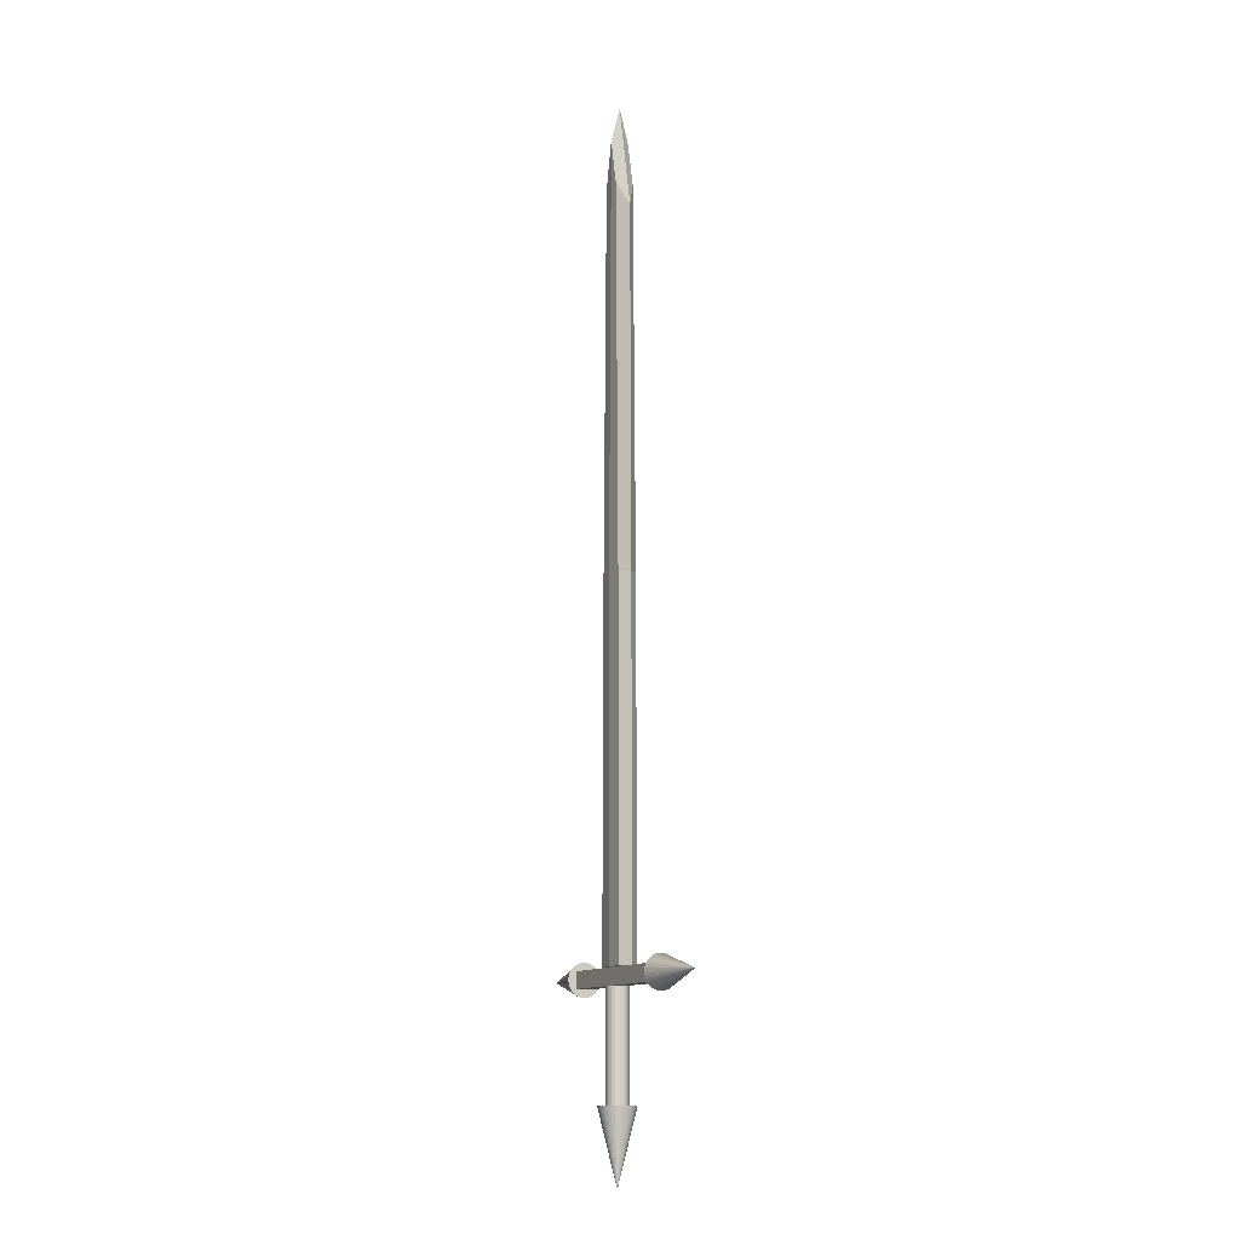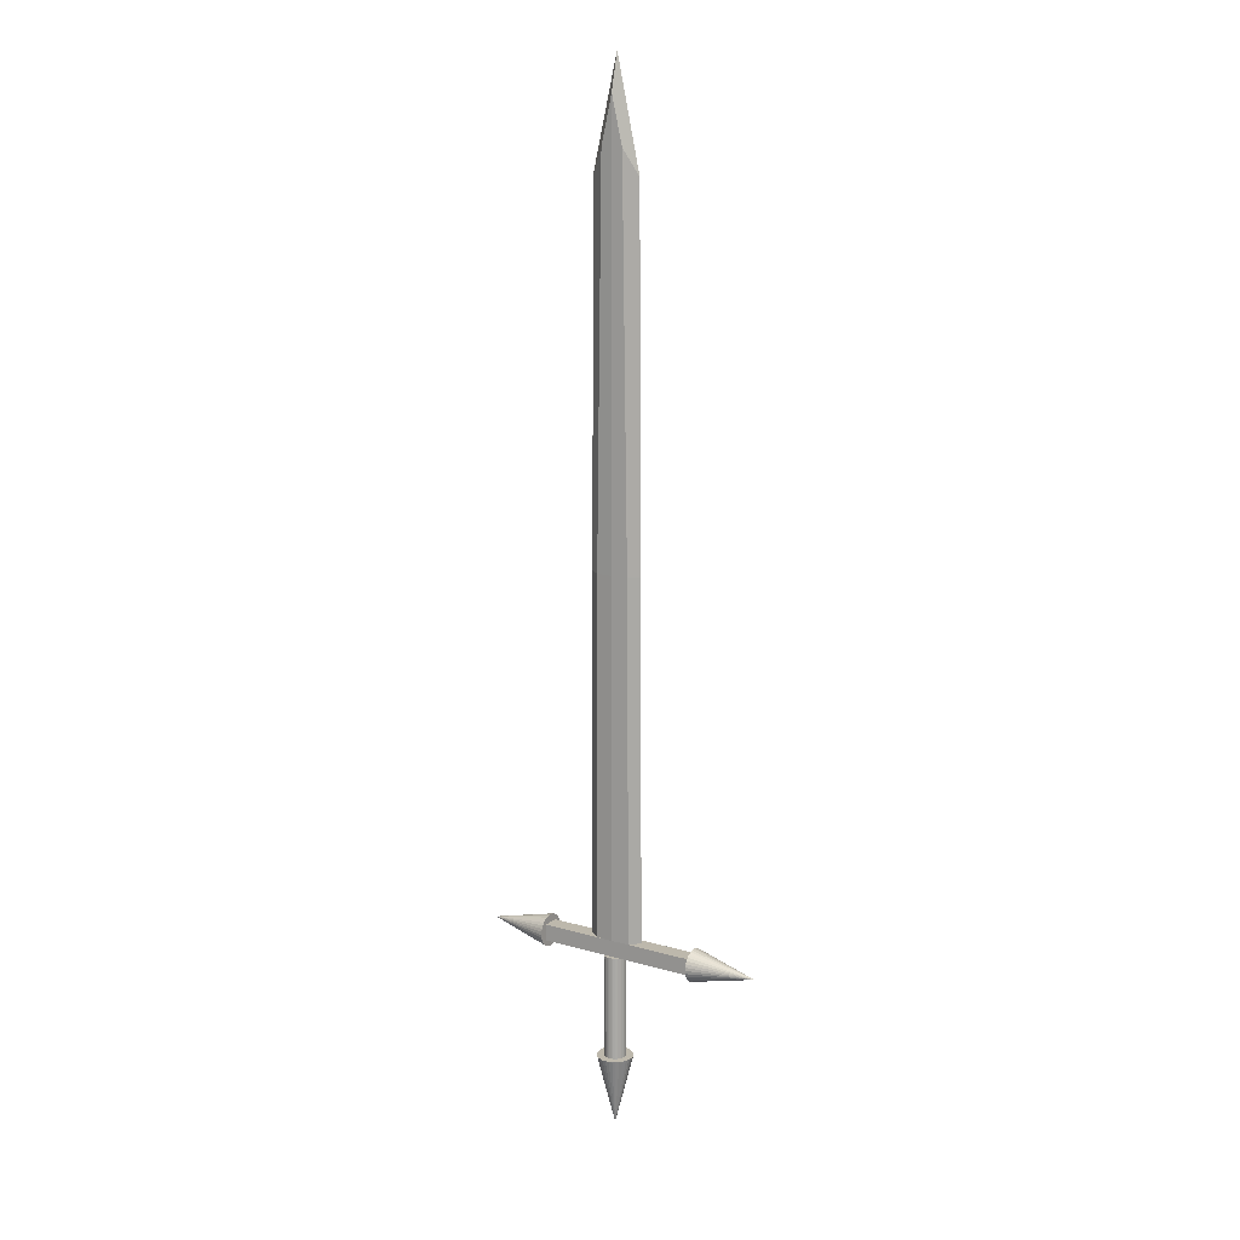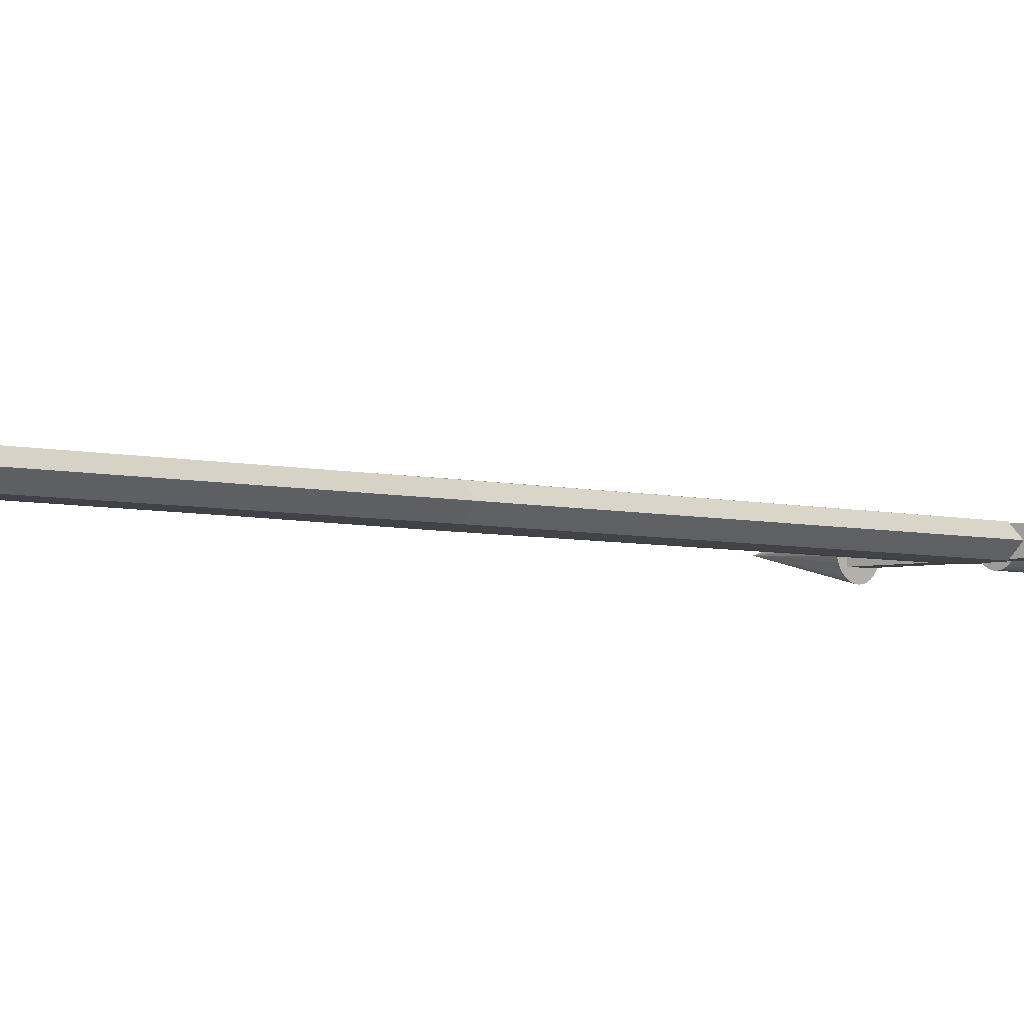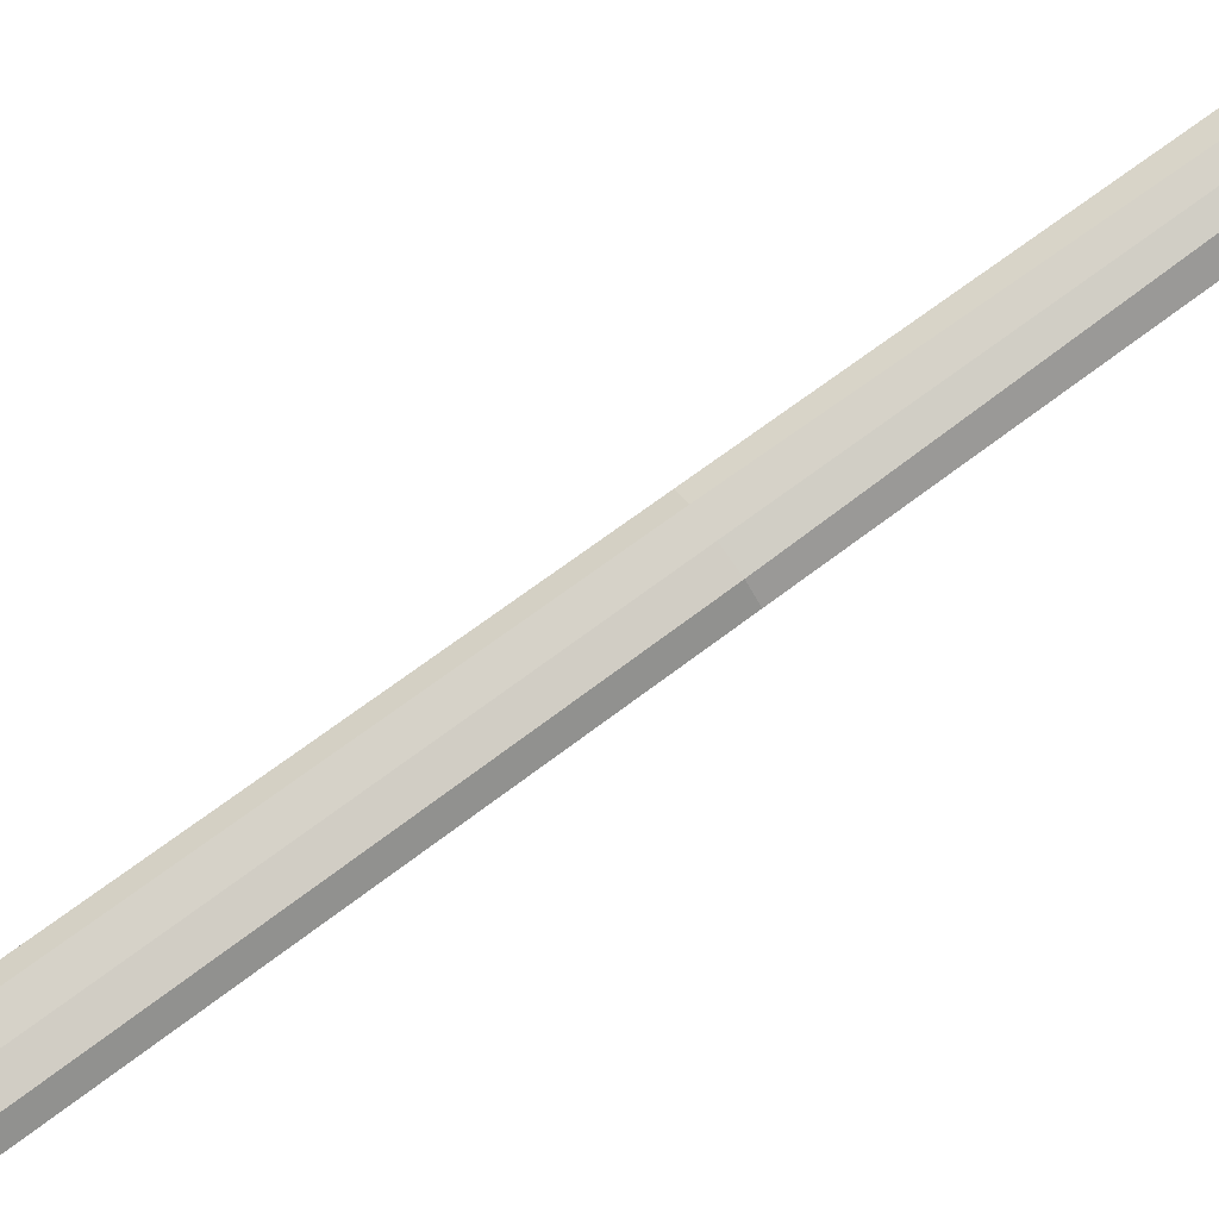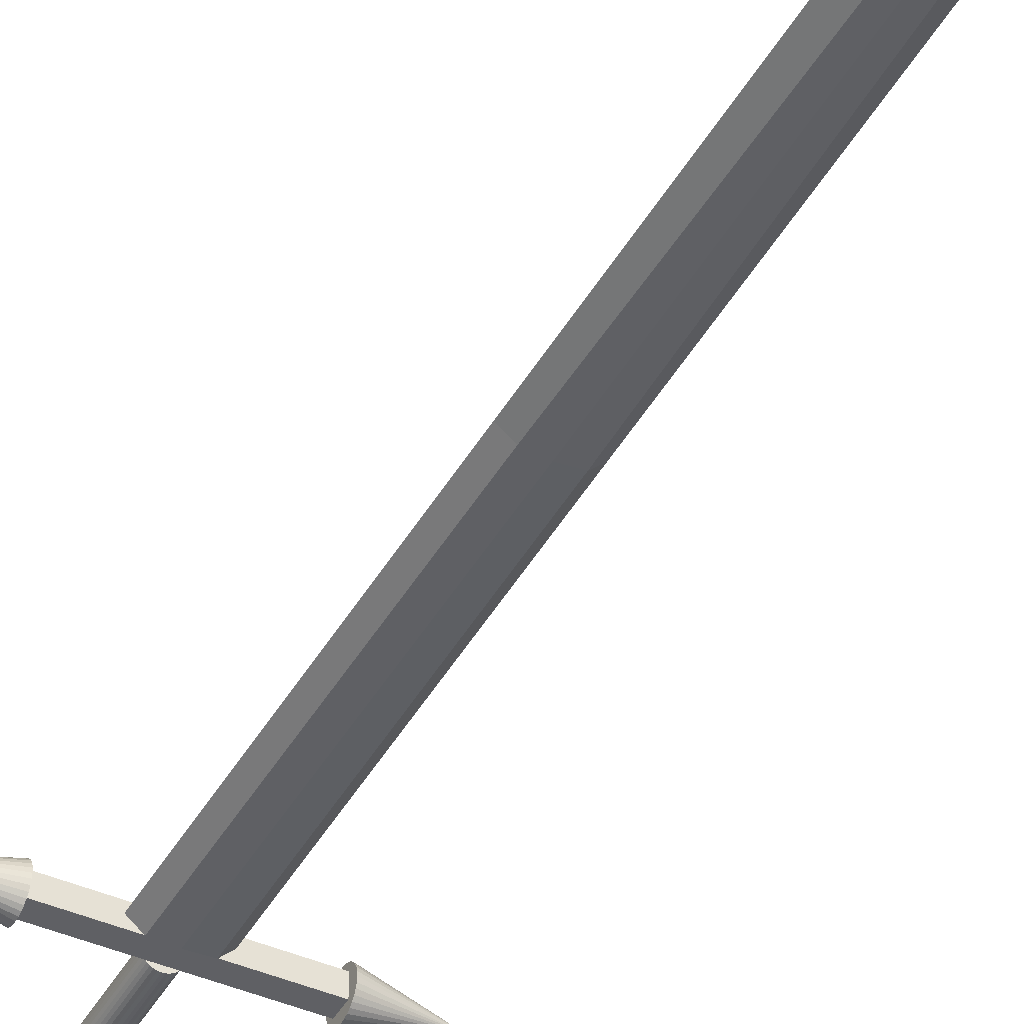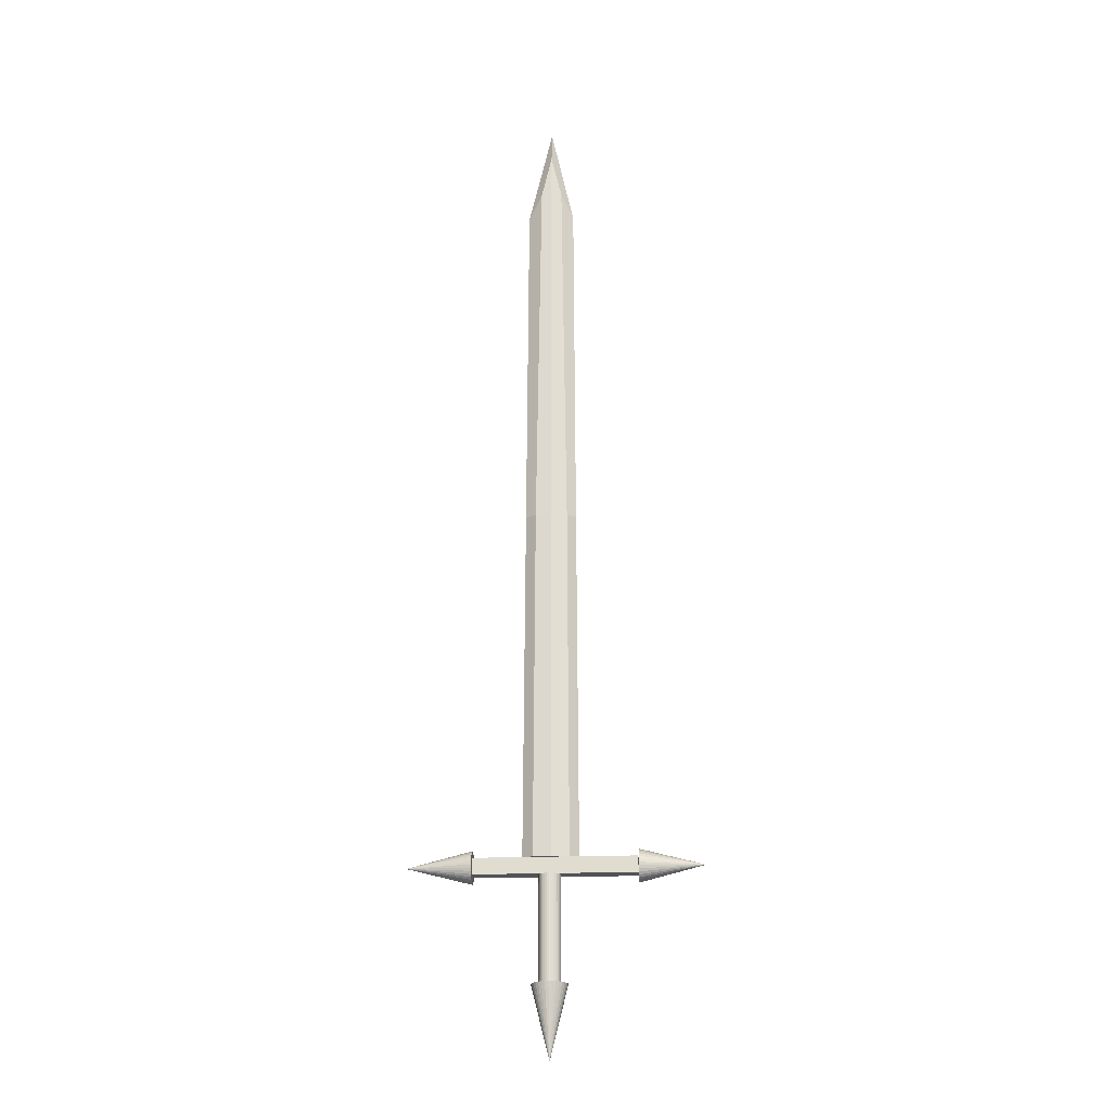
<metadata>
{"format":"obj","ext":"obj","renderer":"f3d","projection":"perspective","resolution":1024,"background":"white","views":[{"elev":-12.1,"azim":-115.0,"up":"+Y"},{"elev":14.7,"azim":-148.1,"up":"+Y"},{"elev":-3.8,"azim":-136.9,"up":"+Z"},{"elev":80.0,"azim":54.3,"up":"+Z"},{"elev":-43.3,"azim":152.5,"up":"+Z"},{"elev":-22.0,"azim":-176.3,"up":"+Y"}]}
</metadata>
<code>
o Cylinder
v 0.03955 0.7139 -1.05
v 0.03955 0.5139 -1.1
v 0.0298 0.7139 -1.051
v 0.02042 0.7139 -1.054
v 0.01177 0.7139 -1.059
v 0.004196 0.7139 -1.065
v -0.002022 0.7139 -1.072
v -0.006642 0.7139 -1.081
v -0.009488 0.7139 -1.09
v -0.01045 0.7139 -1.1
v -0.009488 0.7139 -1.11
v -0.006642 0.7139 -1.119
v -0.002022 0.7139 -1.128
v 0.004196 0.7139 -1.135
v 0.01177 0.7139 -1.142
v 0.02042 0.7139 -1.146
v 0.0298 0.7139 -1.149
v 0.03955 0.7139 -1.15
v 0.04931 0.7139 -1.149
v 0.05869 0.7139 -1.146
v 0.06733 0.7139 -1.142
v 0.07491 0.7139 -1.135
v 0.08113 0.7139 -1.128
v 0.08575 0.7139 -1.119
v 0.08859 0.7139 -1.11
v 0.08955 0.7139 -1.1
v 0.08859 0.7139 -1.09
v 0.08575 0.7139 -1.081
v 0.08113 0.7139 -1.072
v 0.07491 0.7139 -1.065
v 0.06733 0.7139 -1.059
v 0.05869 0.7139 -1.054
v 0.04931 0.7139 -1.051
v 0.03955 1.006 -1.07
v 0.03955 0.7056 -1.07
v 0.0337 0.7056 -1.071
v 0.0337 1.006 -1.071
v 0.02807 0.7056 -1.072
v 0.02807 1.006 -1.072
v 0.02288 0.7056 -1.075
v 0.02288 1.006 -1.075
v 0.01834 0.7056 -1.079
v 0.01834 1.006 -1.079
v 0.01461 0.7056 -1.083
v 0.01461 1.006 -1.083
v 0.01184 0.7056 -1.089
v 0.01184 1.006 -1.089
v 0.01013 0.7056 -1.094
v 0.01013 1.006 -1.094
v 0.009552 0.7056 -1.1
v 0.009552 1.006 -1.1
v 0.01013 0.7056 -1.106
v 0.01013 1.006 -1.106
v 0.01184 0.7056 -1.112
v 0.01184 1.006 -1.112
v 0.01461 0.7056 -1.117
v 0.01461 1.006 -1.117
v 0.01834 0.7056 -1.121
v 0.01834 1.006 -1.121
v 0.02288 0.7056 -1.125
v 0.02288 1.006 -1.125
v 0.02807 0.7056 -1.128
v 0.02807 1.006 -1.128
v 0.0337 0.7056 -1.13
v 0.0337 1.006 -1.13
v 0.03955 0.7056 -1.13
v 0.03955 1.006 -1.13
v 0.0454 0.7056 -1.13
v 0.0454 1.006 -1.13
v 0.05103 0.7056 -1.128
v 0.05103 1.006 -1.128
v 0.05622 0.7056 -1.125
v 0.05622 1.006 -1.125
v 0.06076 0.7056 -1.121
v 0.06076 1.006 -1.121
v 0.0645 0.7056 -1.117
v 0.0645 1.006 -1.117
v 0.06727 0.7056 -1.112
v 0.06727 1.006 -1.112
v 0.06897 0.7056 -1.106
v 0.06897 1.006 -1.106
v 0.06955 0.7056 -1.1
v 0.06955 1.006 -1.1
v 0.06897 0.7056 -1.094
v 0.06897 1.006 -1.094
v 0.06727 0.7056 -1.089
v 0.06727 1.006 -1.089
v 0.0645 0.7056 -1.083
v 0.0645 1.006 -1.083
v 0.06076 0.7056 -1.079
v 0.06076 1.006 -1.079
v 0.05622 0.7056 -1.075
v 0.05622 1.006 -1.075
v 0.05103 0.7056 -1.072
v 0.05103 1.006 -1.072
v 0.0454 0.7056 -1.071
v 0.0454 1.006 -1.071
v -0.03533 2.053 -1.096
v -0.01033 2.053 -1.121
v -0.01533 1.053 -1.121
v -0.04033 1.053 -1.096
v 0.03467 2.053 -1.126
v 0.07967 2.053 -1.121
v 0.08467 1.053 -1.121
v 0.03467 1.053 -1.124
v 0.1097 2.053 -1.096
v 0.07967 2.053 -1.071
v 0.08467 1.053 -1.071
v 0.1147 1.053 -1.096
v 0.03467 2.053 -1.066
v -0.01033 2.053 -1.071
v -0.01533 1.053 -1.071
v 0.03467 1.053 -1.069
v 0.03467 1.053 -1.096
v 0.03467 3.353 -1.096
v 0.03467 3.253 -1.121
v 0.004669 3.123 -1.121
v -0.03033 3.053 -1.096
v 0.03467 3.253 -1.071
v 0.004669 3.123 -1.071
v 0.06467 3.123 -1.071
v 0.1047 3.053 -1.096
v 0.06467 3.123 -1.121
v -0.2011 1.029 -1.051
v -0.2011 1.038 -1.052
v -0.2011 1.046 -1.054
v -0.2011 1.054 -1.059
v -0.2011 1.061 -1.064
v -0.2011 1.066 -1.071
v -0.2011 1.071 -1.079
v -0.2011 1.073 -1.087
v -0.2011 1.074 -1.096
v -0.3821 1.029 -1.096
v -0.2011 1.073 -1.105
v -0.2011 1.071 -1.114
v -0.2011 1.066 -1.121
v -0.2011 1.061 -1.128
v -0.2011 1.054 -1.134
v -0.2011 1.046 -1.138
v -0.2011 1.038 -1.141
v -0.2011 1.029 -1.141
v -0.2011 1.02 -1.141
v -0.2011 1.011 -1.138
v -0.2011 1.004 -1.134
v -0.2011 0.9967 -1.128
v -0.2011 0.9911 -1.121
v -0.2011 0.9869 -1.114
v -0.2011 0.9843 -1.105
v -0.2011 0.9834 -1.096
v -0.2011 0.9843 -1.087
v -0.2011 0.9869 -1.079
v -0.2011 0.9911 -1.071
v -0.2011 0.9967 -1.064
v -0.2011 1.004 -1.059
v -0.2011 1.011 -1.054
v -0.2011 1.02 -1.052
v 0.2492 1.029 -1.141
v 0.2492 1.02 -1.141
v 0.2492 1.011 -1.138
v 0.2492 1.004 -1.134
v 0.2492 0.9967 -1.128
v 0.2492 0.9911 -1.121
v 0.2492 0.9869 -1.114
v 0.2492 0.9843 -1.105
v 0.2492 0.9834 -1.096
v 0.4302 1.029 -1.096
v 0.2492 0.9843 -1.087
v 0.2492 0.9869 -1.079
v 0.2492 0.9911 -1.071
v 0.2492 0.9967 -1.064
v 0.2492 1.004 -1.059
v 0.2492 1.011 -1.054
v 0.2492 1.02 -1.052
v 0.2492 1.029 -1.051
v 0.2492 1.038 -1.052
v 0.2492 1.046 -1.054
v 0.2492 1.054 -1.059
v 0.2492 1.061 -1.064
v 0.2492 1.066 -1.071
v 0.2492 1.071 -1.079
v 0.2492 1.073 -1.087
v 0.2492 1.074 -1.096
v 0.2492 1.073 -1.105
v 0.2492 1.071 -1.114
v 0.2492 1.066 -1.121
v 0.2492 1.061 -1.128
v 0.2492 1.054 -1.134
v 0.2492 1.046 -1.138
v 0.2492 1.038 -1.141
v -0.2002 1.006 -1.119
v -0.2002 1.006 -1.074
v -0.2002 1.051 -1.074
v -0.2002 1.051 -1.119
v 0.2524 1.006 -1.119
v 0.2524 1.006 -1.074
v 0.2524 1.051 -1.074
v 0.2524 1.051 -1.119
f 1 2 3
f 3 2 4
f 4 2 5
f 5 2 6
f 6 2 7
f 7 2 8
f 8 2 9
f 9 2 10
f 10 2 11
f 11 2 12
f 12 2 13
f 13 2 14
f 14 2 15
f 15 2 16
f 16 2 17
f 17 2 18
f 18 2 19
f 19 2 20
f 20 2 21
f 21 2 22
f 22 2 23
f 23 2 24
f 24 2 25
f 25 2 26
f 26 2 27
f 27 2 28
f 28 2 29
f 29 2 30
f 30 2 31
f 31 2 32
f 32 2 33
f 33 2 1
f 1 3 4 5 6 7 8 9 10 11 12 13 14 15 16 17 18 19 20 21 22 23 24 25 26 27 28 29 30 31 32 33
f 34 35 36 37
f 37 36 38 39
f 39 38 40 41
f 41 40 42 43
f 43 42 44 45
f 45 44 46 47
f 47 46 48 49
f 49 48 50 51
f 51 50 52 53
f 53 52 54 55
f 55 54 56 57
f 57 56 58 59
f 59 58 60 61
f 61 60 62 63
f 63 62 64 65
f 65 64 66 67
f 67 66 68 69
f 69 68 70 71
f 71 70 72 73
f 73 72 74 75
f 75 74 76 77
f 77 76 78 79
f 79 78 80 81
f 81 80 82 83
f 83 82 84 85
f 85 84 86 87
f 87 86 88 89
f 89 88 90 91
f 91 90 92 93
f 93 92 94 95
f 36 35 96 94 92 90 88 86 84 82 80 78 76 74 72 70 68 66 64 62 60 58 56 54 52 50 48 46 44 42 40 38
f 95 94 96 97
f 97 96 35 34
f 34 37 39 41 43 45 47 49 51 53 55 57 59 61 63 65 67 69 71 73 75 77 79 81 83 85 87 89 91 93 95 97
f 98 99 100 101
f 102 103 104 105
f 106 107 108 109
f 110 111 112 113
f 114 105 104 109
f 115 116 117 118
f 119 115 118 120
f 121 122 115 119
f 122 123 116 115
f 113 114 109 108
f 112 101 114 113
f 101 100 105 114
f 107 110 113 108
f 121 119 110 107
f 119 120 111 110
f 103 106 109 104
f 123 122 106 103
f 122 121 107 106
f 99 102 105 100
f 117 116 102 99
f 116 123 103 102
f 111 98 101 112
f 120 118 98 111
f 118 117 99 98
f 124 133 125
f 125 133 126
f 126 133 127
f 127 133 128
f 128 133 129
f 129 133 130
f 130 133 131
f 131 133 132
f 132 133 134
f 134 133 135
f 135 133 136
f 136 133 137
f 137 133 138
f 138 133 139
f 139 133 140
f 140 133 141
f 141 133 142
f 142 133 143
f 143 133 144
f 144 133 145
f 145 133 146
f 146 133 147
f 147 133 148
f 148 133 149
f 149 133 150
f 150 133 151
f 151 133 152
f 152 133 153
f 153 133 154
f 154 133 155
f 155 133 156
f 156 133 124
f 124 125 126 127 128 129 130 131 132 134 135 136 137 138 139 140 141 142 143 144 145 146 147 148 149 150 151 152 153 154 155 156
f 157 166 158
f 158 166 159
f 159 166 160
f 160 166 161
f 161 166 162
f 162 166 163
f 163 166 164
f 164 166 165
f 165 166 167
f 167 166 168
f 168 166 169
f 169 166 170
f 170 166 171
f 171 166 172
f 172 166 173
f 173 166 174
f 174 166 175
f 175 166 176
f 176 166 177
f 177 166 178
f 178 166 179
f 179 166 180
f 180 166 181
f 181 166 182
f 182 166 183
f 183 166 184
f 184 166 185
f 185 166 186
f 186 166 187
f 187 166 188
f 188 166 189
f 189 166 157
f 157 158 159 160 161 162 163 164 165 167 168 169 170 171 172 173 174 175 176 177 178 179 180 181 182 183 184 185 186 187 188 189
f 190 191 192 193
f 194 197 196 195
f 190 194 195 191
f 191 195 196 192
f 192 196 197 193
f 194 190 193 197

</code>
